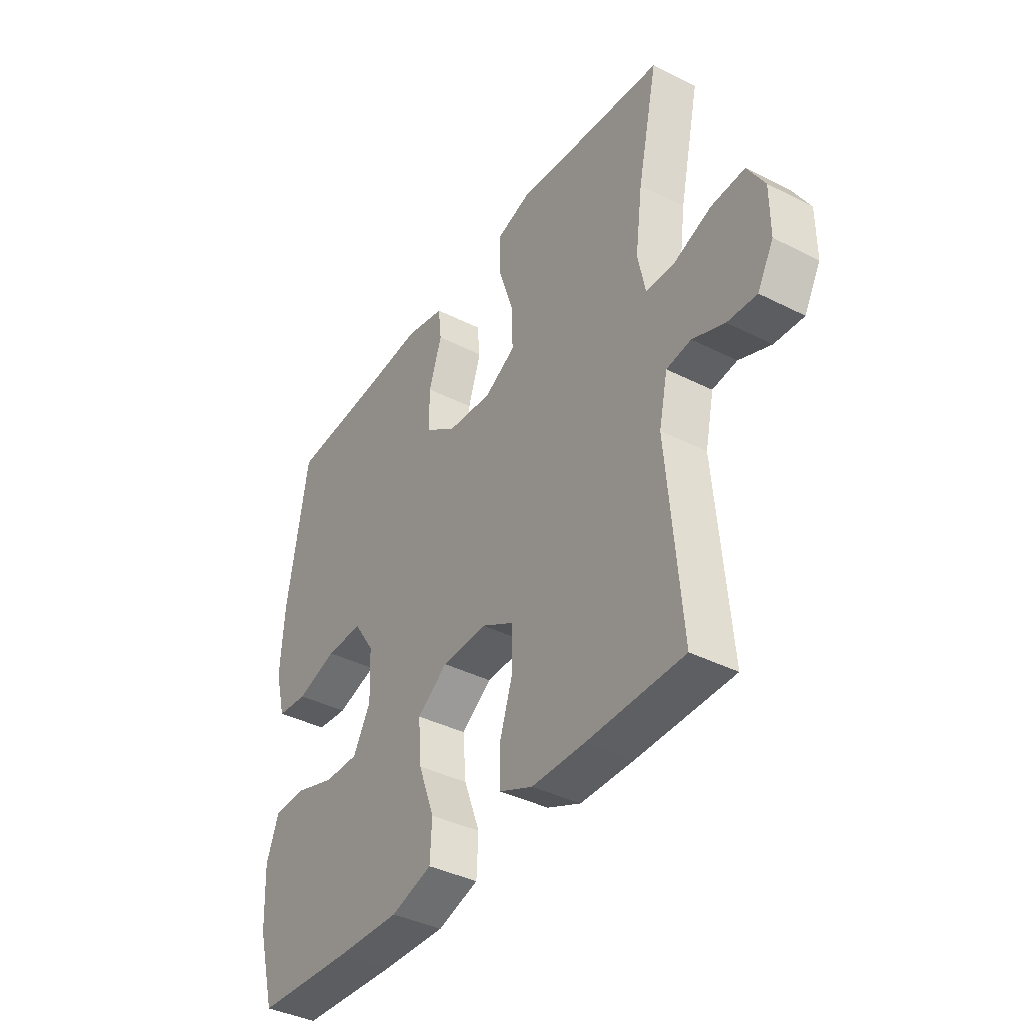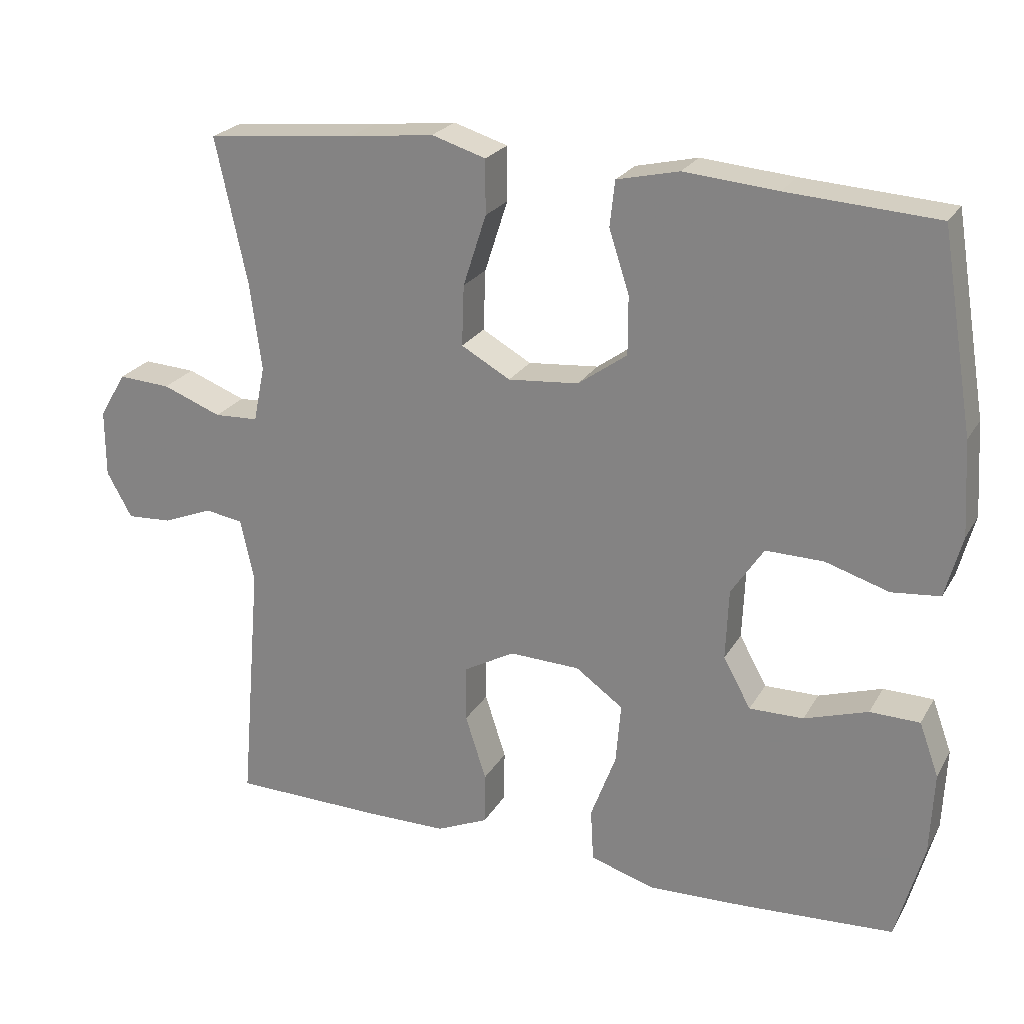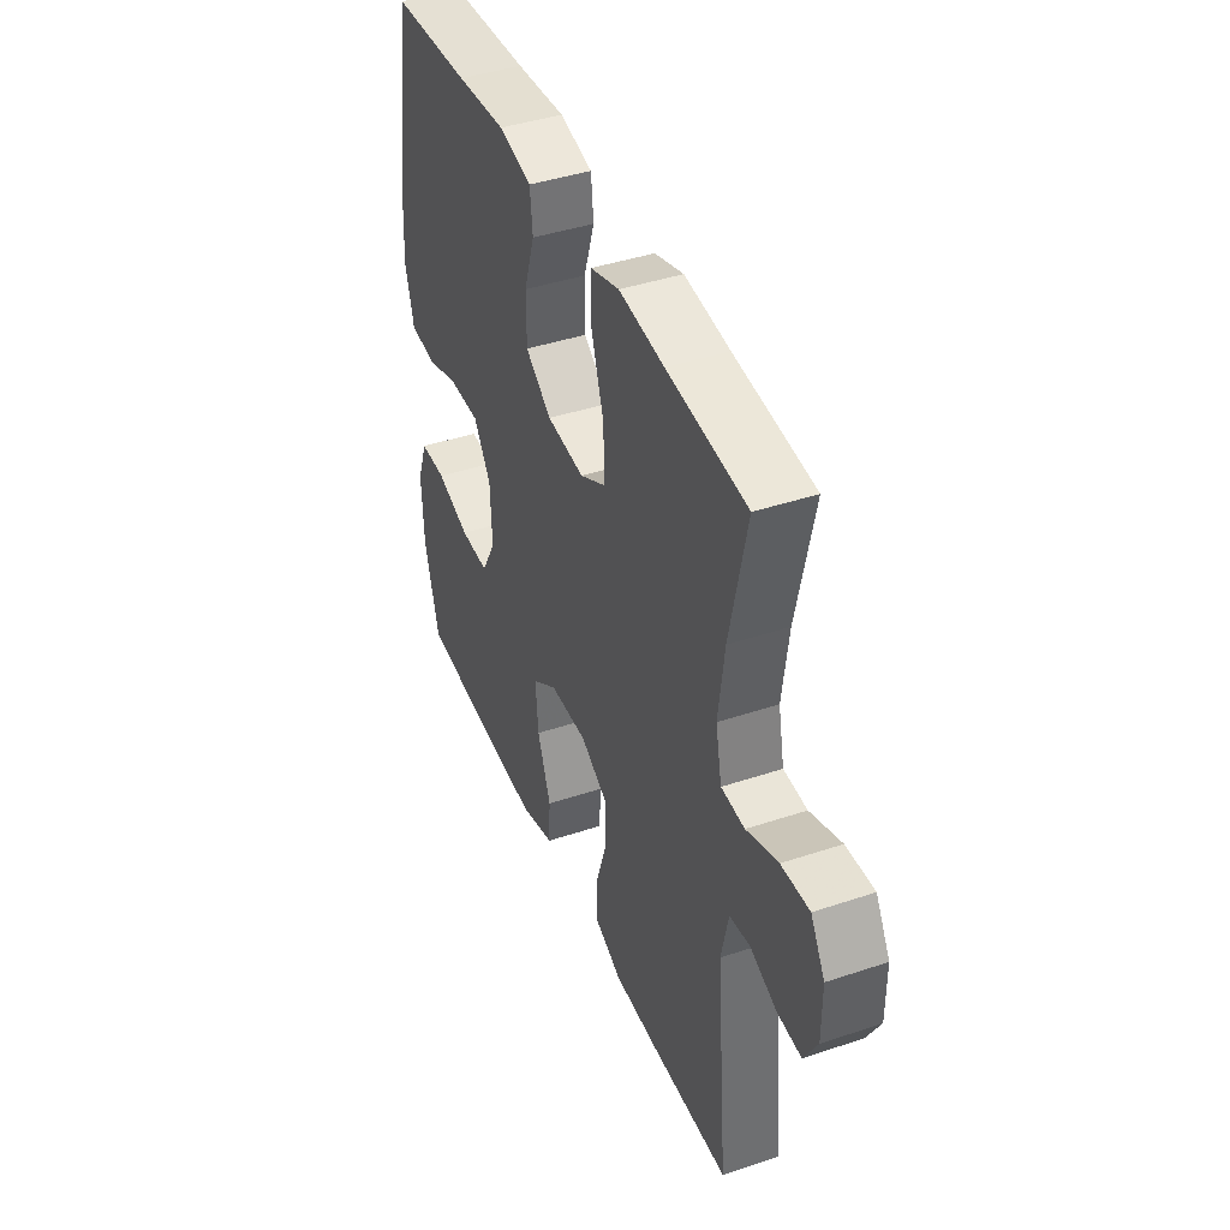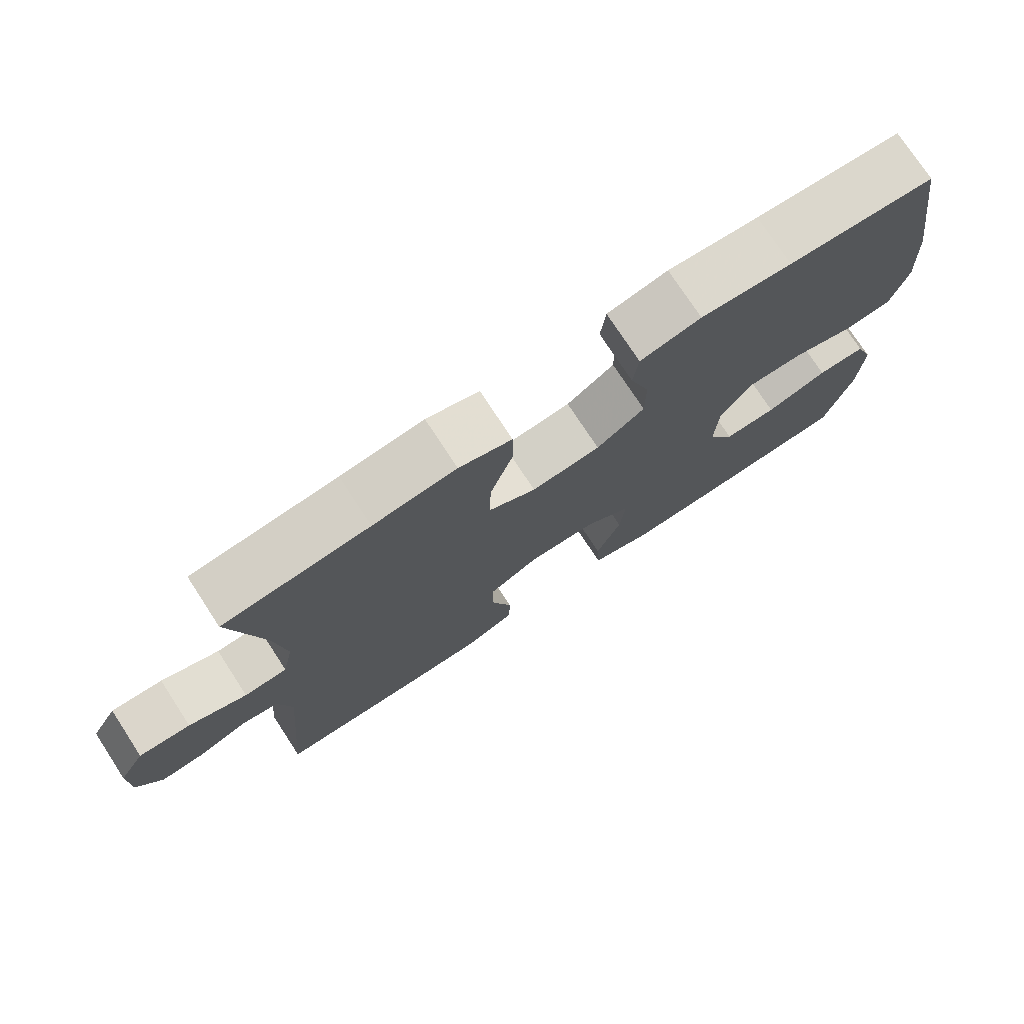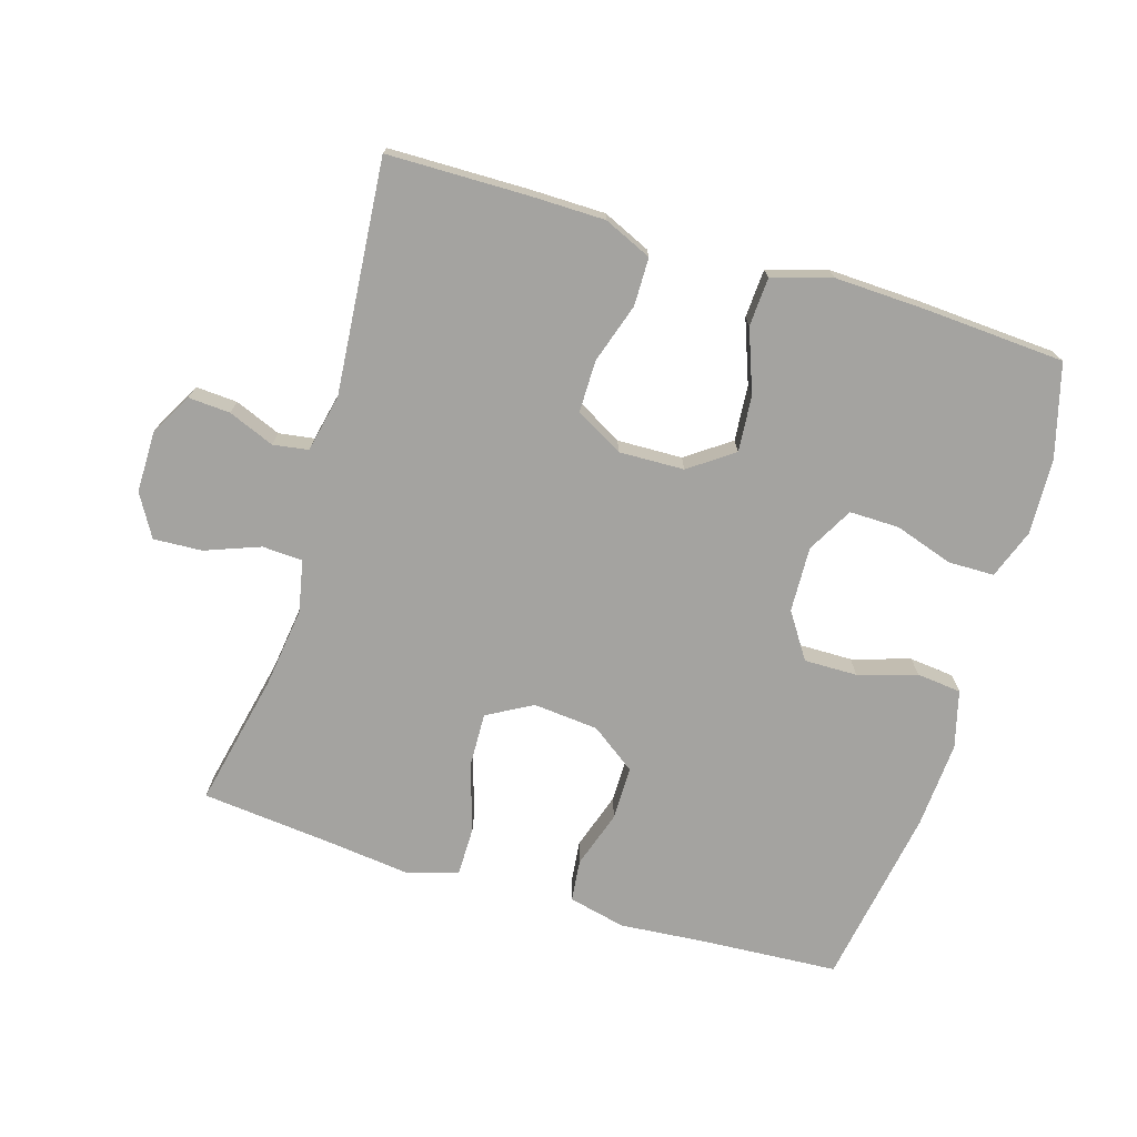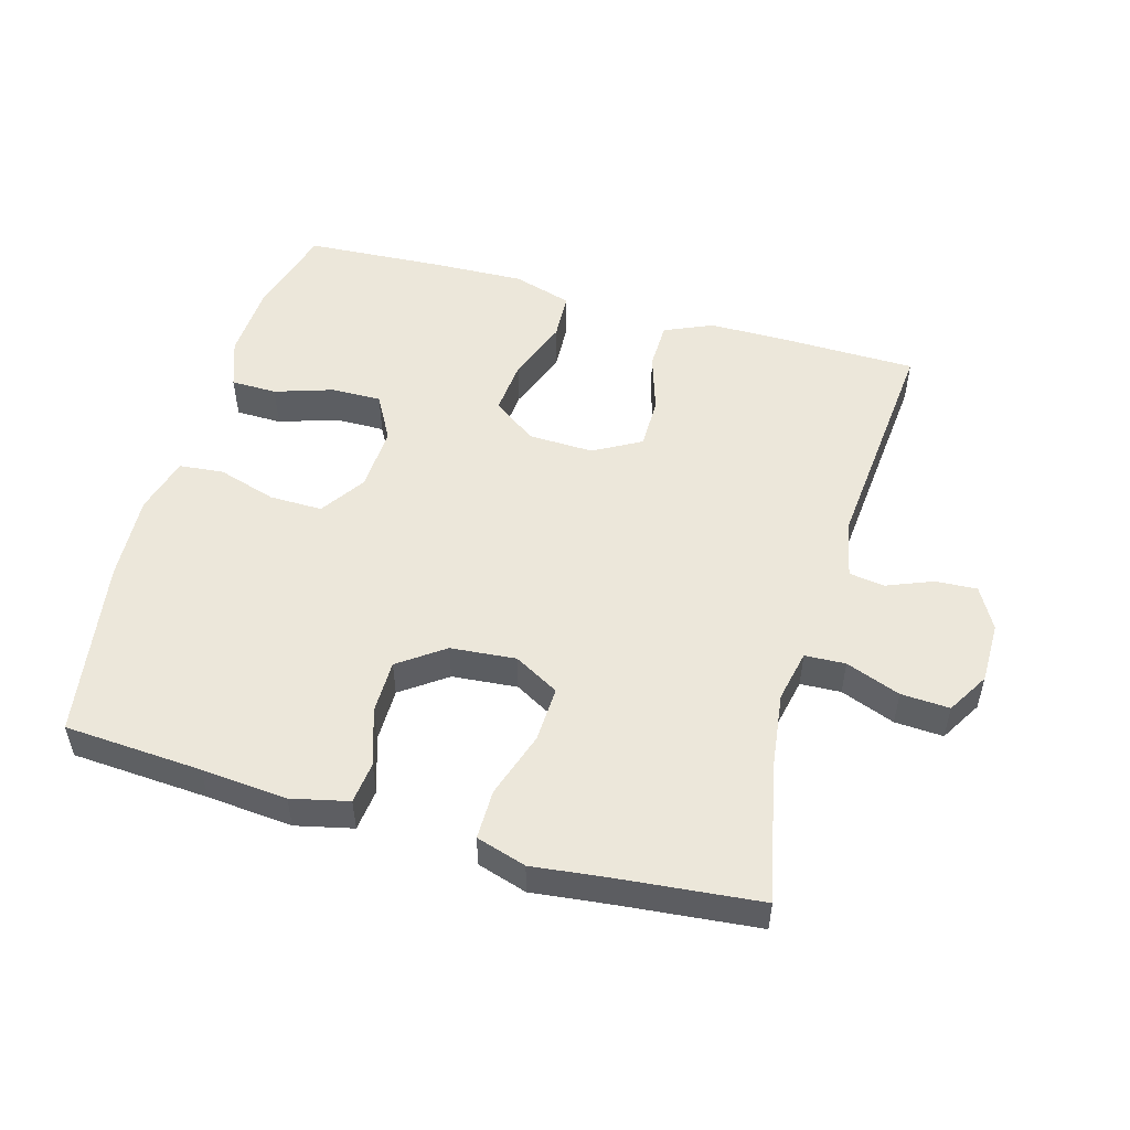
<metadata>
{"format":"obj","ext":"obj","renderer":"f3d","projection":"perspective","resolution":1024,"background":"white","views":[{"elev":-39.3,"azim":57.7,"up":"+Z"},{"elev":23.7,"azim":-156.6,"up":"+Z"},{"elev":42.0,"azim":68.1,"up":"+Z"},{"elev":75.7,"azim":146.8,"up":"+Z"},{"elev":-72.9,"azim":163.1,"up":"+Y"},{"elev":51.7,"azim":16.0,"up":"+Y"}]}
</metadata>
<code>
v 0.5 0.07 -0.5
v 0.291 0.07 -0.503
v 0.178 0.07 -0.502
v 0.106 0.07 -0.47
v 0.105 0.07 -0.398
v 0.134 0.07 -0.308
v 0.134 0.07 -0.23
v 0.063 0.07 -0.19
v -0.035 0.07 -0.193
v -0.101 0.07 -0.24
v -0.094 0.07 -0.324
v -0.059 0.07 -0.418
v -0.063 0.07 -0.491
v -0.152 0.07 -0.518
v -0.289 0.07 -0.513
v -0.5 0.07 -0.5
v -0.538 0.07 -0.362
v -0.543 0.07 -0.247
v -0.516 0.07 -0.173
v -0.447 0.07 -0.172
v -0.359 0.07 -0.201
v -0.284 0.07 -0.202
v -0.246 0.07 -0.133
v -0.25 0.07 -0.035
v -0.295 0.07 0.033
v -0.375 0.07 0.032
v -0.463 0.07 0.005
v -0.53 0.07 0.012
v -0.553 0.07 0.098
v -0.545 0.07 0.228
v -0.5 0.07 0.5
v -0.293 0.07 0.513
v -0.164 0.07 0.524
v -0.078 0.07 0.504
v -0.071 0.07 0.441
v -0.099 0.07 0.355
v -0.099 0.07 0.274
v -0.031 0.07 0.225
v 0.067 0.07 0.216
v 0.135 0.07 0.254
v 0.132 0.07 0.338
v 0.1 0.07 0.437
v 0.1 0.07 0.512
v 0.175 0.07 0.535
v 0.293 0.07 0.521
v 0.5 0.07 0.5
v 0.456 0.07 0.297
v 0.44 0.07 0.177
v 0.456 0.07 0.099
v 0.517 0.07 0.096
v 0.599 0.07 0.127
v 0.672 0.07 0.131
v 0.709 0.07 0.068
v 0.709 0.07 -0.025
v 0.674 0.07 -0.088
v 0.611 0.07 -0.084
v 0.542 0.07 -0.056
v 0.489 0.07 -0.064
v 0.47 0.07 -0.151
v 0.5 0 -0.5
v 0.291 0 -0.503
v 0.178 0 -0.502
v 0.106 0 -0.47
v 0.105 0 -0.398
v 0.134 0 -0.308
v 0.134 0 -0.23
v 0.063 0 -0.19
v -0.035 0 -0.193
v -0.101 0 -0.24
v -0.094 0 -0.324
v -0.059 0 -0.418
v -0.063 0 -0.491
v -0.152 0 -0.518
v -0.289 0 -0.513
v -0.5 0 -0.5
v -0.538 0 -0.362
v -0.543 0 -0.247
v -0.516 0 -0.173
v -0.447 0 -0.172
v -0.359 0 -0.201
v -0.284 0 -0.202
v -0.246 0 -0.133
v -0.25 0 -0.035
v -0.295 0 0.033
v -0.375 0 0.032
v -0.463 0 0.005
v -0.53 0 0.012
v -0.553 0 0.098
v -0.545 0 0.228
v -0.5 0 0.5
v -0.293 0 0.513
v -0.164 0 0.524
v -0.078 0 0.504
v -0.071 0 0.441
v -0.099 0 0.355
v -0.099 0 0.274
v -0.031 0 0.225
v 0.067 0 0.216
v 0.135 0 0.254
v 0.132 0 0.338
v 0.1 0 0.437
v 0.1 0 0.512
v 0.175 0 0.535
v 0.293 0 0.521
v 0.5 0 0.5
v 0.456 0 0.297
v 0.44 0 0.177
v 0.456 0 0.099
v 0.517 0 0.096
v 0.599 0 0.127
v 0.672 0 0.131
v 0.709 0 0.068
v 0.709 0 -0.025
v 0.674 0 -0.088
v 0.611 0 -0.084
v 0.542 0 -0.056
v 0.489 0 -0.064
v 0.47 0 -0.151
f 55 56 57
f 54 55 57
f 53 54 57
f 52 53 57
f 51 52 57
f 50 51 57
f 49 50 57 58
f 48 49 58 59
f 45 46 47
f 45 47 48
f 44 45 48
f 43 44 48
f 42 43 48
f 41 42 48
f 1 2 3
f 59 1 3
f 48 59 3
f 41 48 3
f 40 41 3
f 34 35 36
f 33 34 36
f 32 33 36
f 32 36 37
f 31 32 37
f 30 31 37
f 29 30 37
f 28 29 37
f 27 28 37
f 26 27 37
f 25 26 37 38
f 19 20 21
f 18 19 21
f 17 18 21
f 16 17 21
f 15 16 21
f 14 15 21
f 13 14 21
f 12 13 21
f 11 12 21
f 10 11 21 22
f 9 10 22 23
f 3 4 5 6
f 3 6 7
f 39 40 3 7
f 24 25 38 39
f 23 24 39
f 9 23 39
f 8 9 39
f 7 8 39
f 116 115 114
f 116 114 113
f 116 113 112
f 116 112 111
f 116 111 110
f 116 110 109
f 117 116 109 108
f 118 117 108 107
f 106 105 104
f 107 106 104
f 107 104 103
f 107 103 102
f 107 102 101
f 107 101 100
f 62 61 60
f 62 60 118
f 62 118 107
f 62 107 100
f 62 100 99
f 95 94 93
f 95 93 92
f 95 92 91
f 96 95 91
f 96 91 90
f 96 90 89
f 96 89 88
f 96 88 87
f 96 87 86
f 96 86 85
f 97 96 85 84
f 80 79 78
f 80 78 77
f 80 77 76
f 80 76 75
f 80 75 74
f 80 74 73
f 80 73 72
f 80 72 71
f 80 71 70
f 81 80 70 69
f 82 81 69 68
f 65 64 63 62
f 66 65 62
f 66 62 99 98
f 98 97 84 83
f 98 83 82
f 98 82 68
f 98 68 67
f 98 67 66
f 1 60 61 2
f 2 61 62 3
f 3 62 63 4
f 4 63 64 5
f 5 64 65 6
f 6 65 66 7
f 7 66 67 8
f 8 67 68 9
f 9 68 69 10
f 10 69 70 11
f 11 70 71 12
f 12 71 72 13
f 13 72 73 14
f 14 73 74 15
f 15 74 75 16
f 16 75 76 17
f 17 76 77 18
f 18 77 78 19
f 19 78 79 20
f 20 79 80 21
f 21 80 81 22
f 22 81 82 23
f 23 82 83 24
f 24 83 84 25
f 25 84 85 26
f 26 85 86 27
f 27 86 87 28
f 28 87 88 29
f 29 88 89 30
f 30 89 90 31
f 31 90 91 32
f 32 91 92 33
f 33 92 93 34
f 34 93 94 35
f 35 94 95 36
f 36 95 96 37
f 37 96 97 38
f 38 97 98 39
f 39 98 99 40
f 40 99 100 41
f 41 100 101 42
f 42 101 102 43
f 43 102 103 44
f 44 103 104 45
f 45 104 105 46
f 46 105 106 47
f 47 106 107 48
f 48 107 108 49
f 49 108 109 50
f 50 109 110 51
f 51 110 111 52
f 52 111 112 53
f 53 112 113 54
f 54 113 114 55
f 55 114 115 56
f 56 115 116 57
f 57 116 117 58
f 58 117 118 59
f 59 118 60 1

</code>
